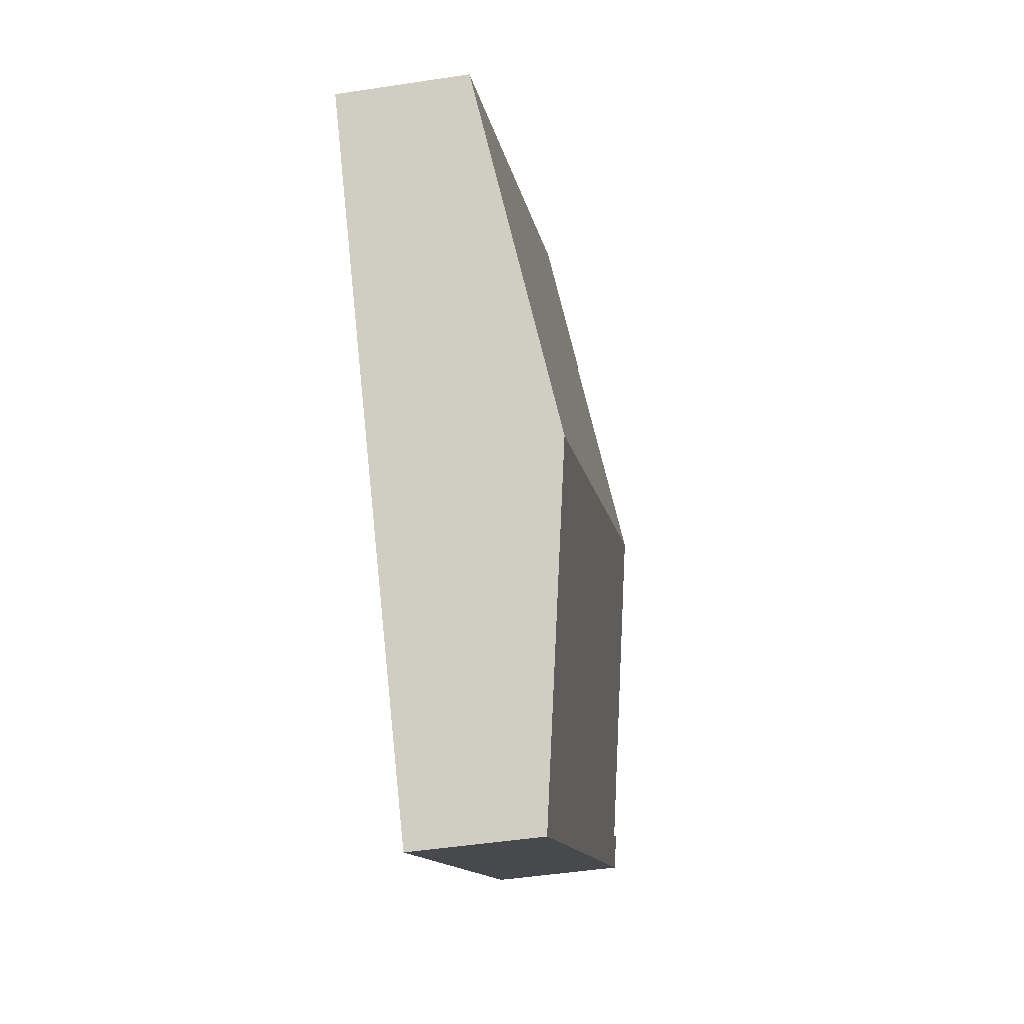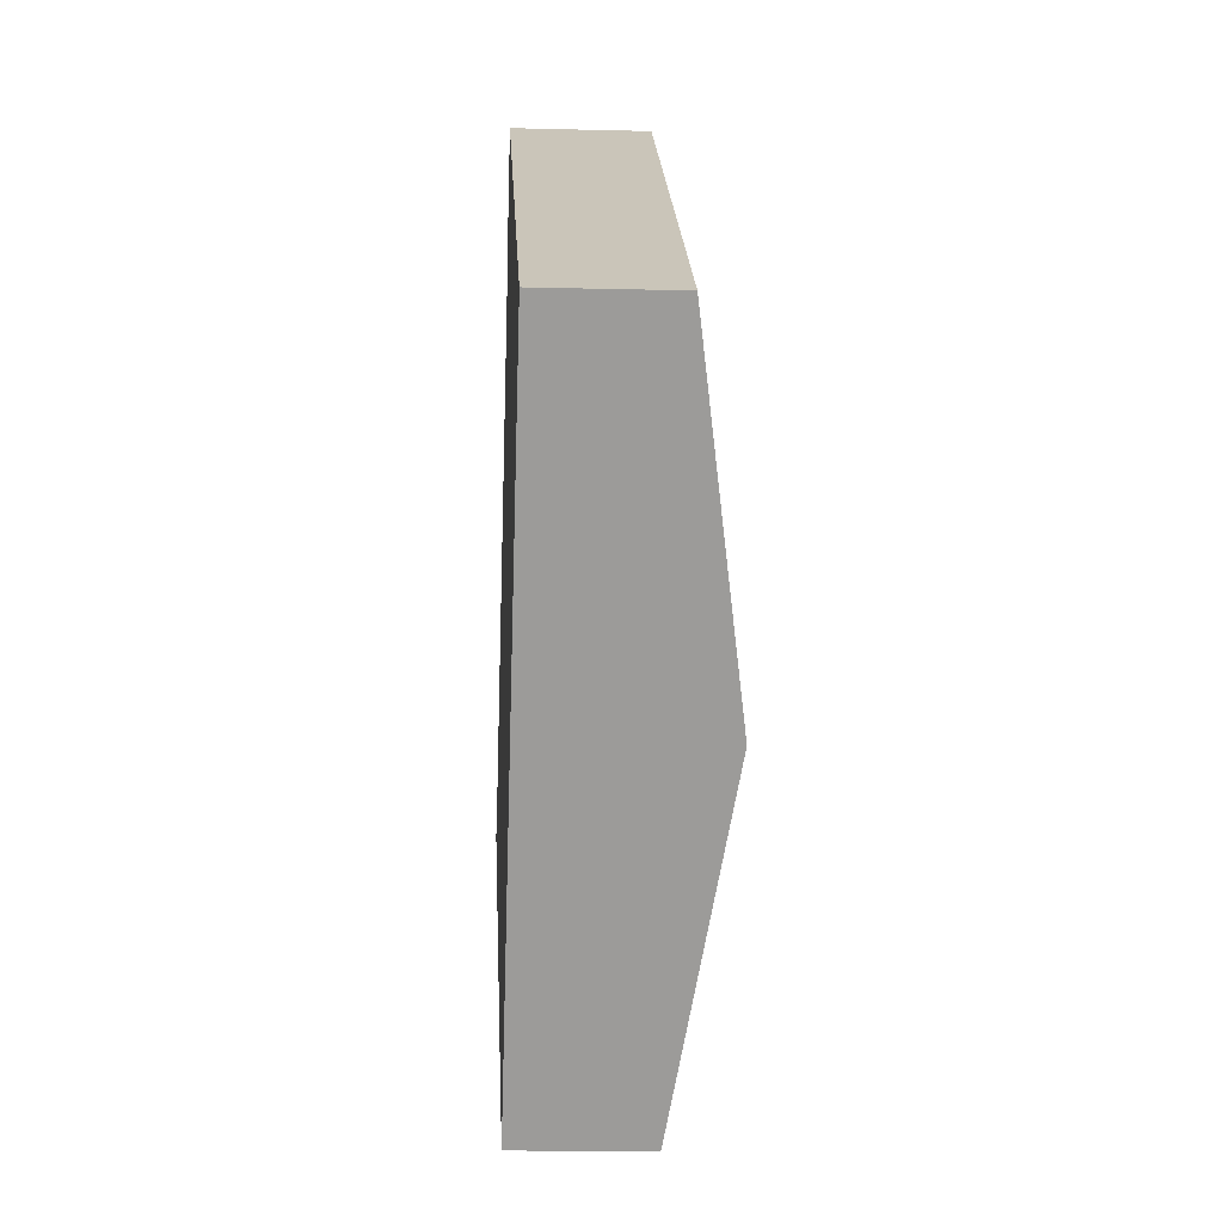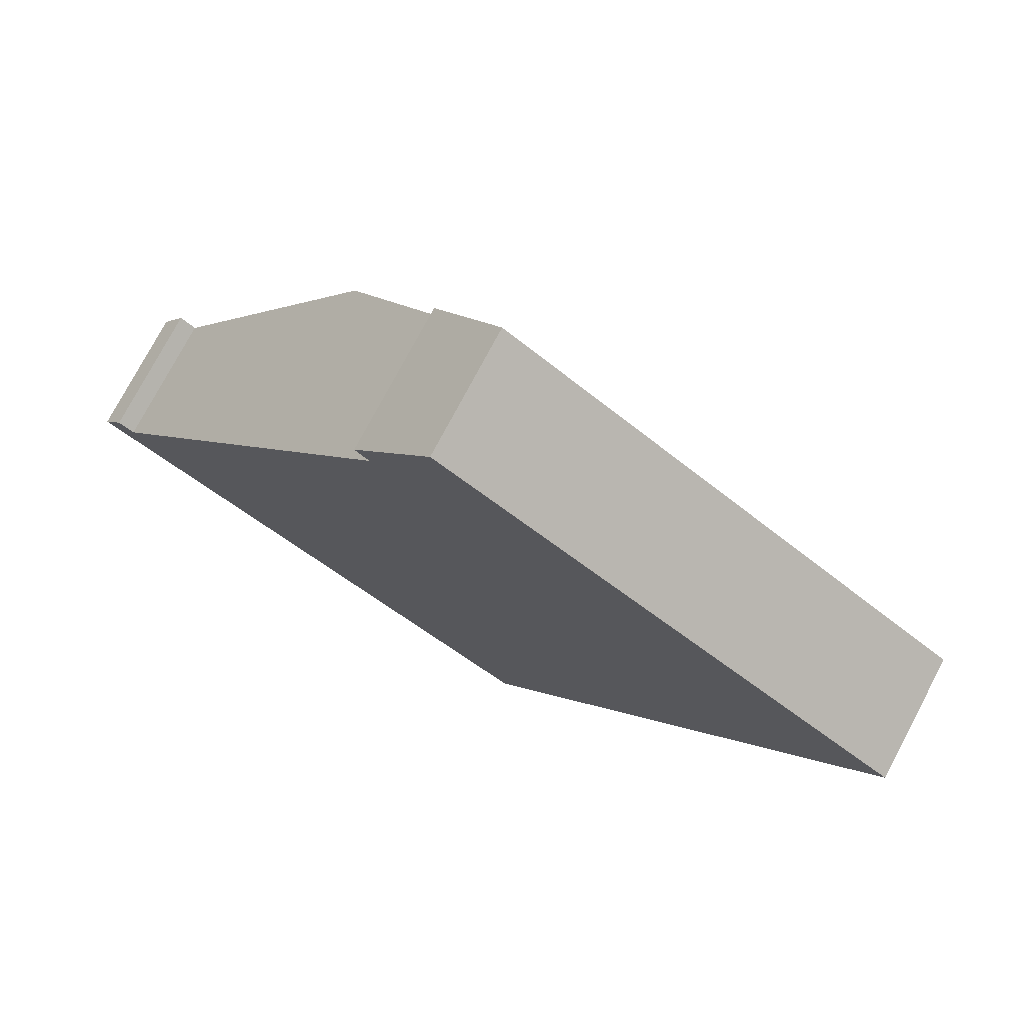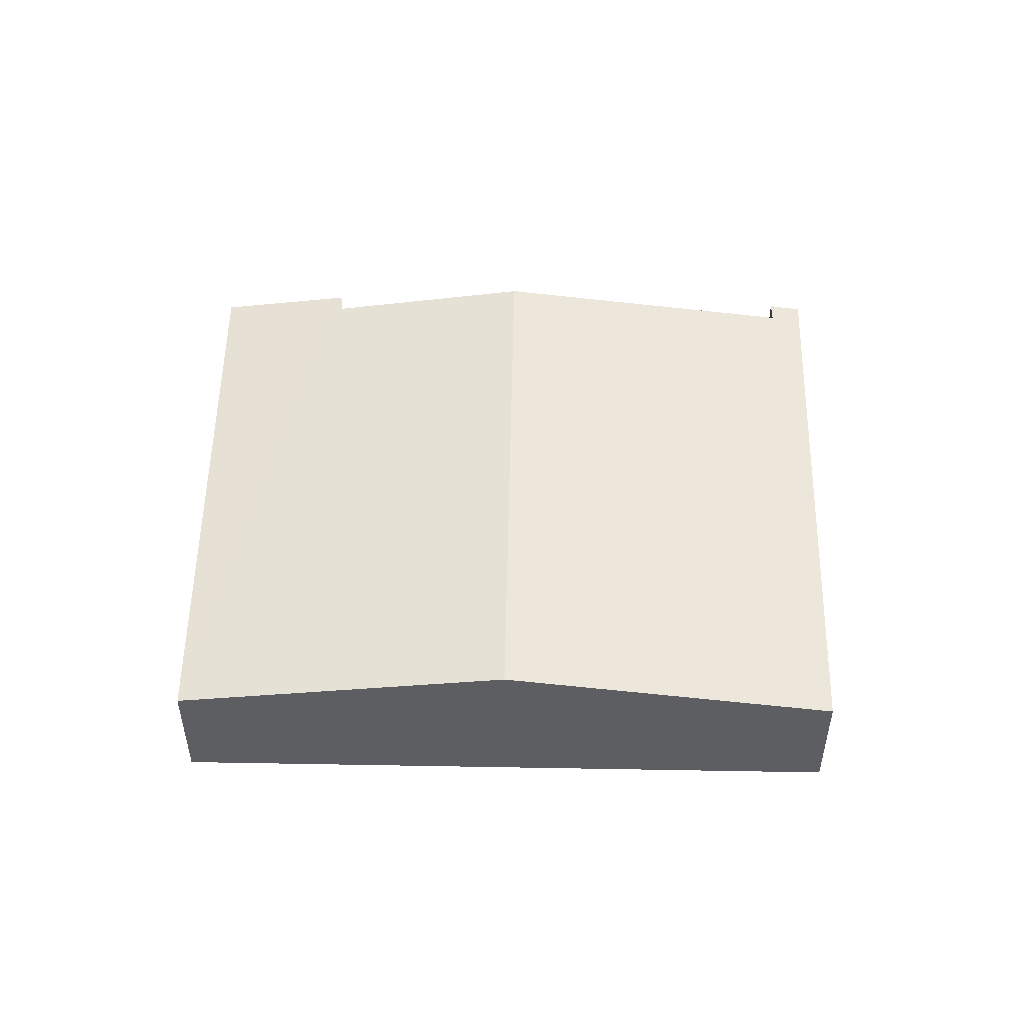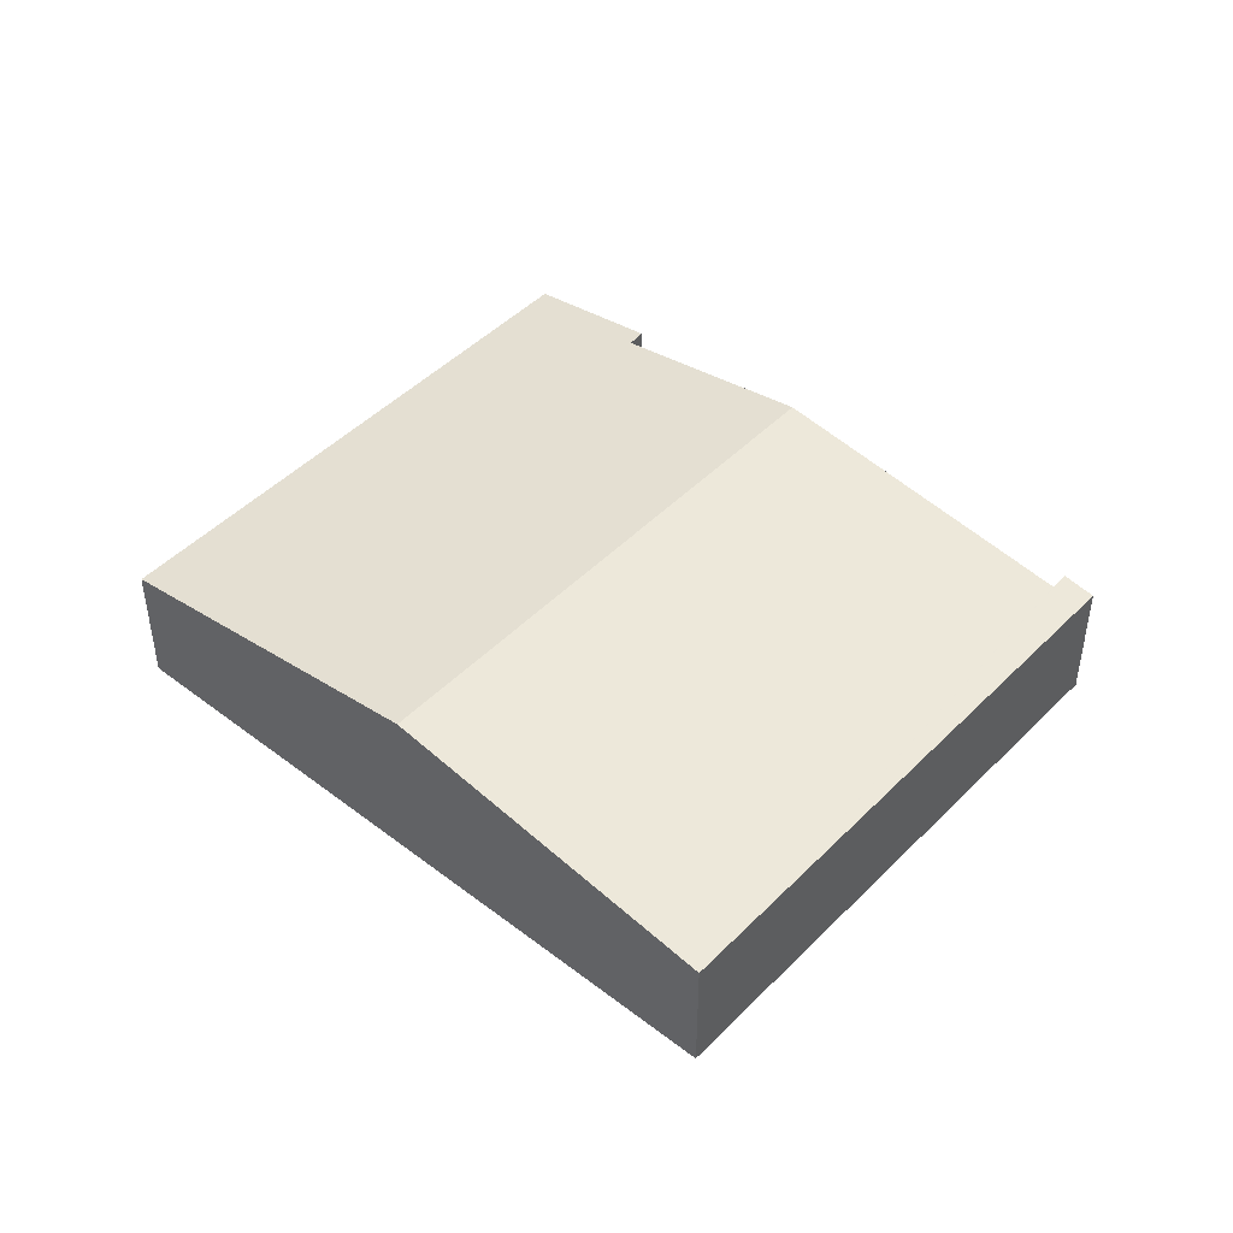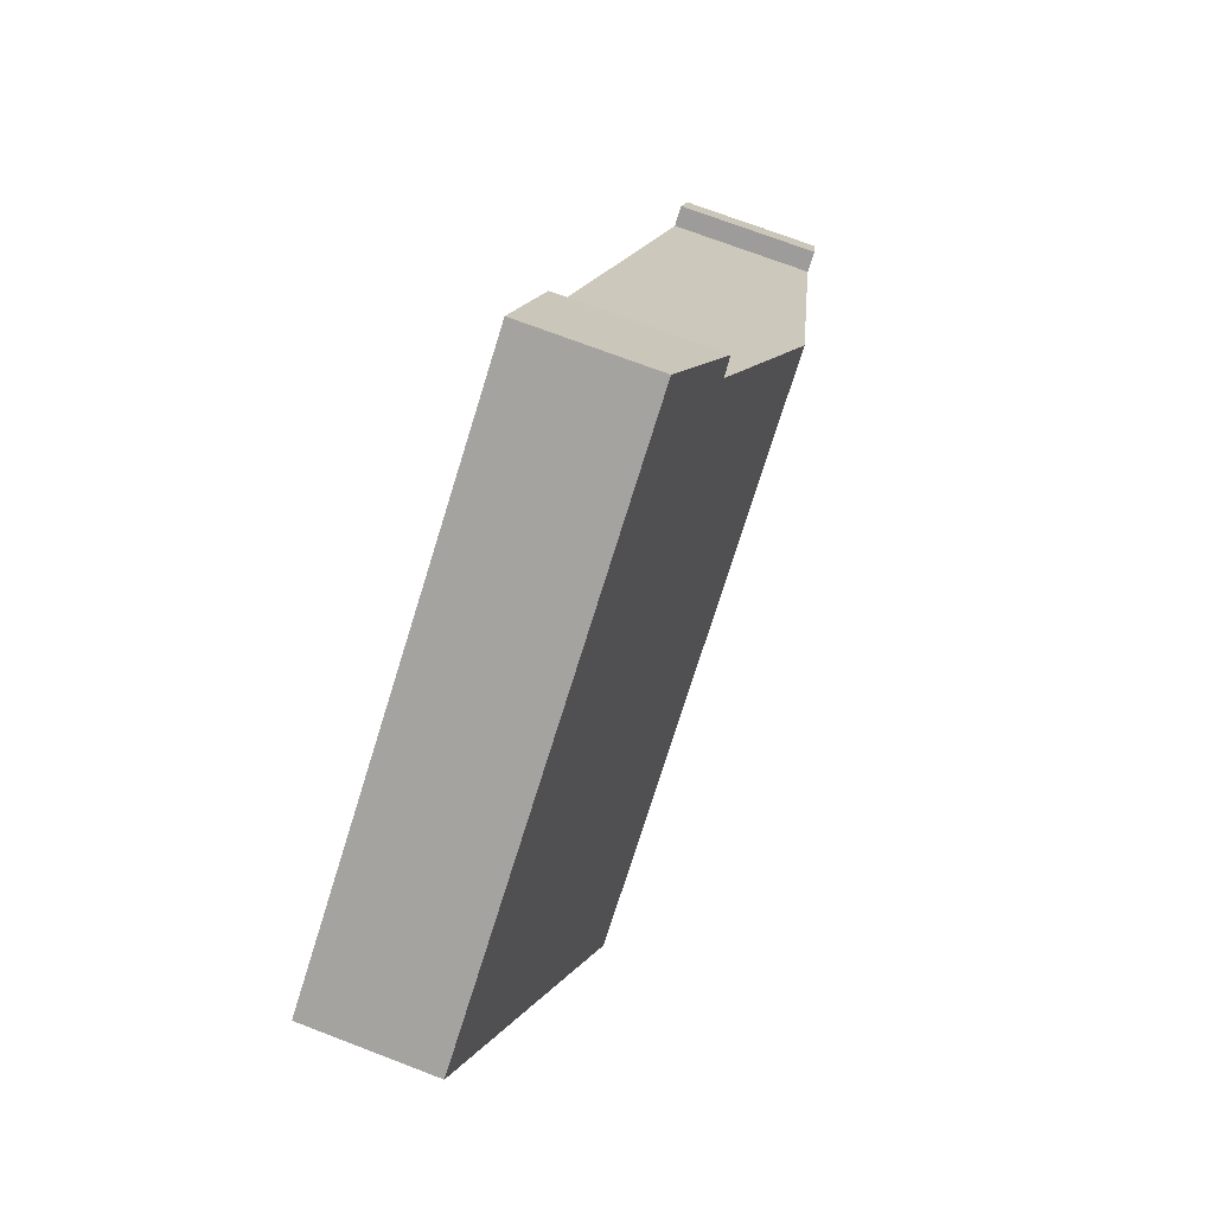
<metadata>
{"format":"obj","ext":"obj","renderer":"f3d","projection":"perspective","resolution":1024,"background":"white","views":[{"elev":-46.5,"azim":99.9,"up":"+Z"},{"elev":-14.7,"azim":86.9,"up":"+Z"},{"elev":76.1,"azim":27.9,"up":"+Z"},{"elev":52.3,"azim":126.3,"up":"+Y"},{"elev":46.3,"azim":166.5,"up":"+Y"},{"elev":70.5,"azim":111.1,"up":"+Z"}]}
</metadata>
<code>
v  16.98 2.433 4.517
v  6.406 2.826 8.738
v  7.932 2.433 10.9
v  6.682 2.832 8.492
v  4.285 3.432 5.225
v  13.1 3.432 -0.991
v  0 2.433 1.49e-16
v  0.375 2.53 0.53
v  9.21 2.433 -6.498
v  0.671 2.527 0.299
v  0.936 2.593 0.661
v  0.375 -3.245e-17 0.53
v  0.671 -1.831e-17 0.299
v  7.932 -6.675e-16 10.9
v  16.98 -2.766e-16 4.517
v  0.936 -4.047e-17 0.661
v  4.285 -3.199e-16 5.225
v  6.682 -5.2e-16 8.492
v  6.406 -5.35e-16 8.738
v  0 0 0
v  9.21 3.979e-16 -6.498
v  13.1 6.068e-17 -0.991
g defaultobject
f 1 2 3
f 2 1 4
f 4 1 5
f 5 1 6
f 7 8 9
f 10 9 8
f 11 9 10
f 5 9 11
f 6 9 5
f 12 10 8
f 10 12 13
f 14 1 3
f 1 14 15
f 13 11 10
f 11 13 5
f 5 13 16
f 5 16 17
f 5 17 4
f 4 17 18
f 19 3 2
f 3 19 14
f 7 12 8
f 12 7 20
f 18 2 4
f 2 18 19
f 21 7 9
f 7 21 20
f 15 6 1
f 6 15 22
f 6 22 9
f 9 22 21
f 14 22 15
f 22 14 18
f 18 14 19
f 22 18 17
f 22 17 21
f 21 17 16
f 21 16 13
f 21 13 12
f 21 12 20

</code>
